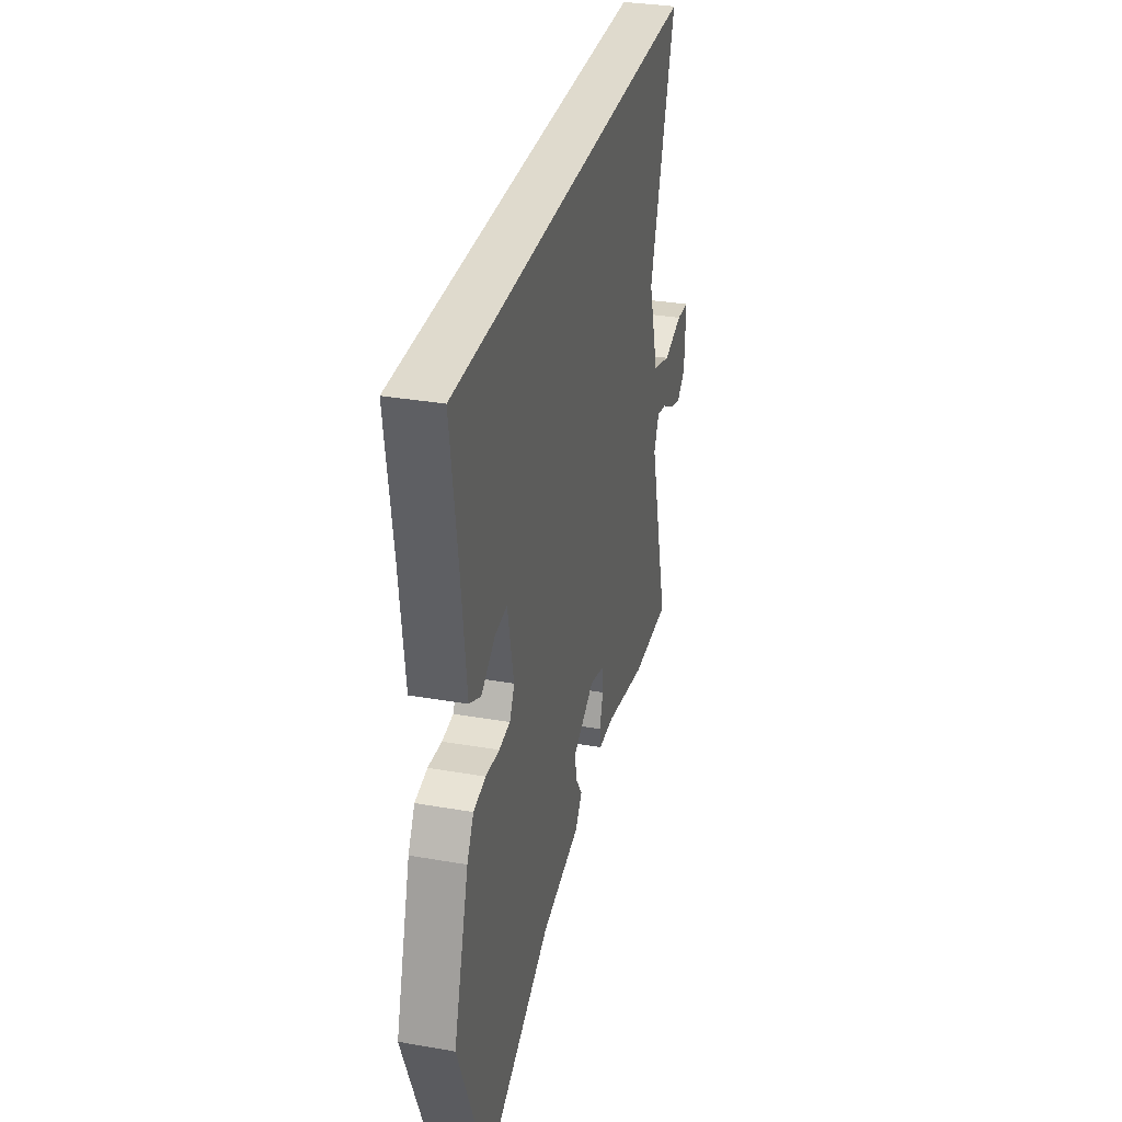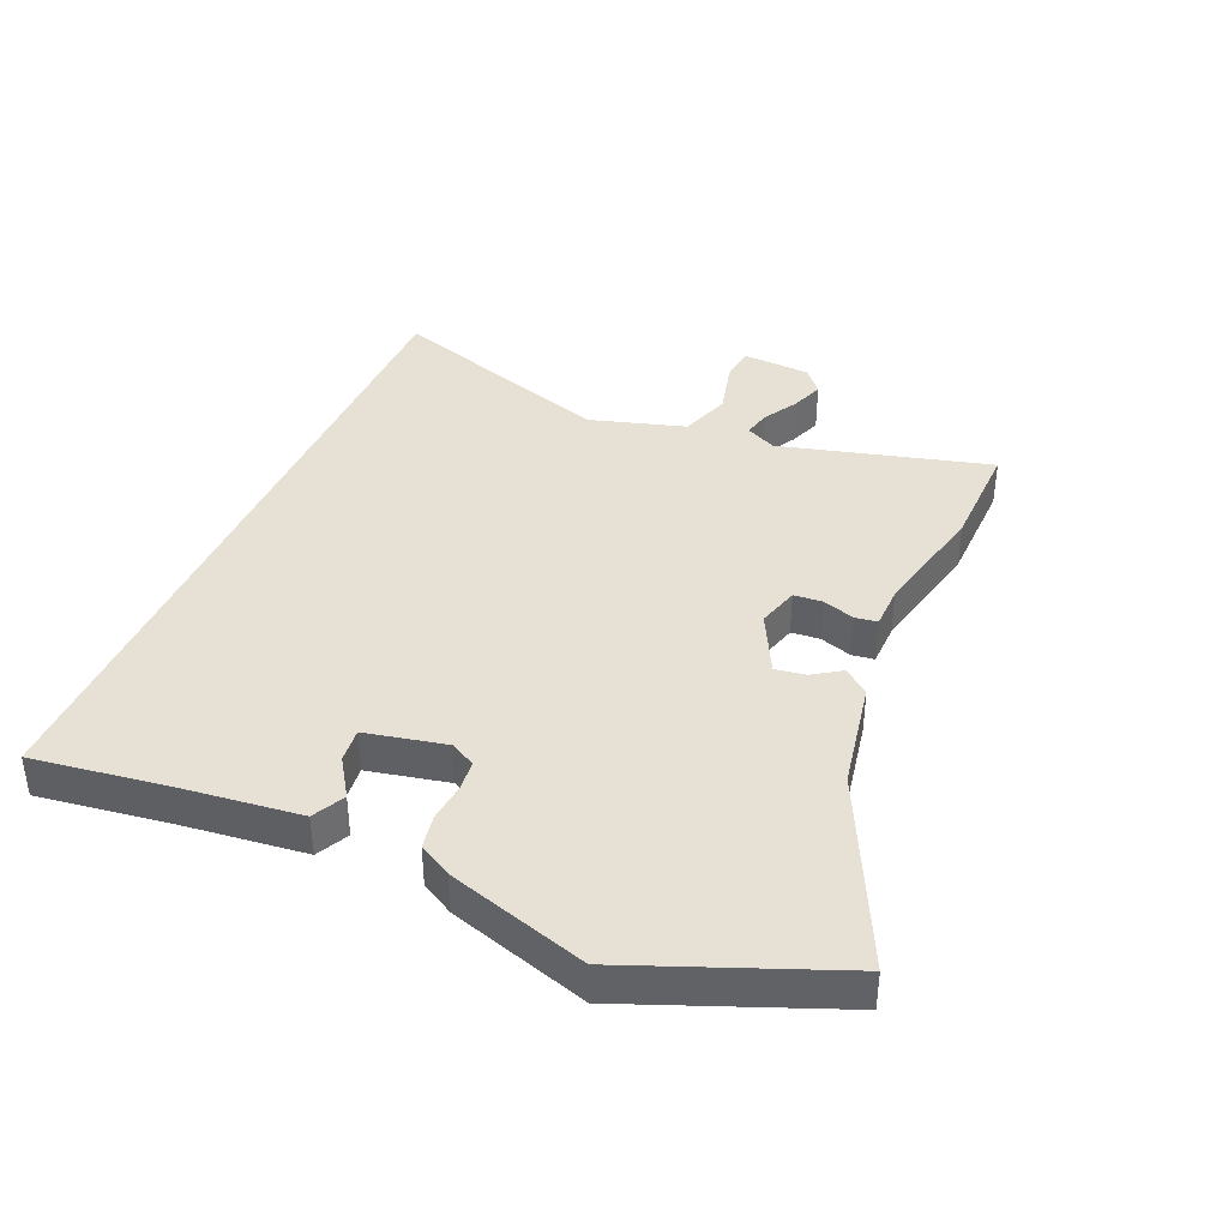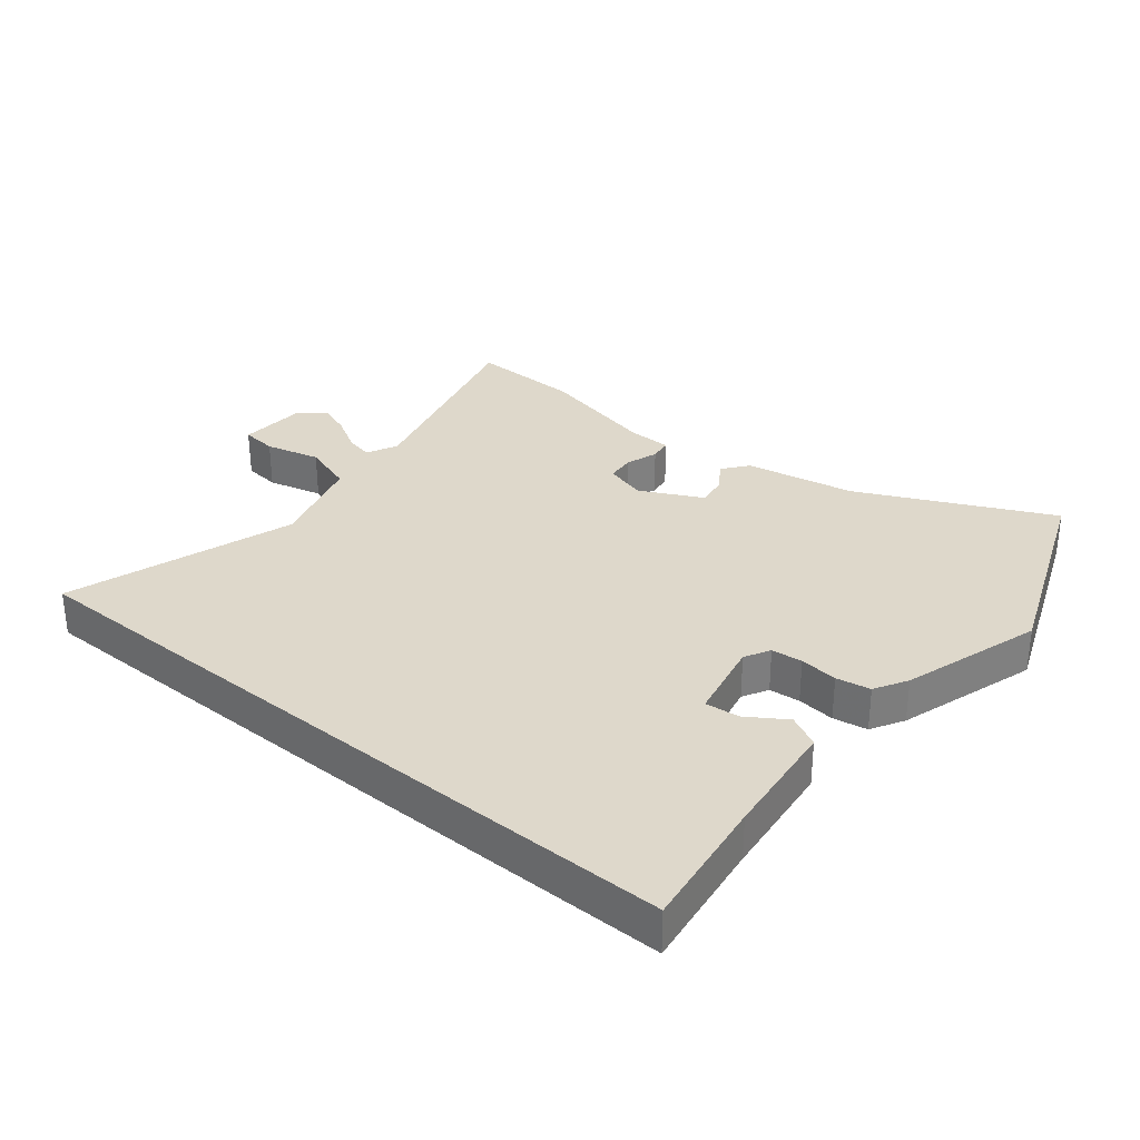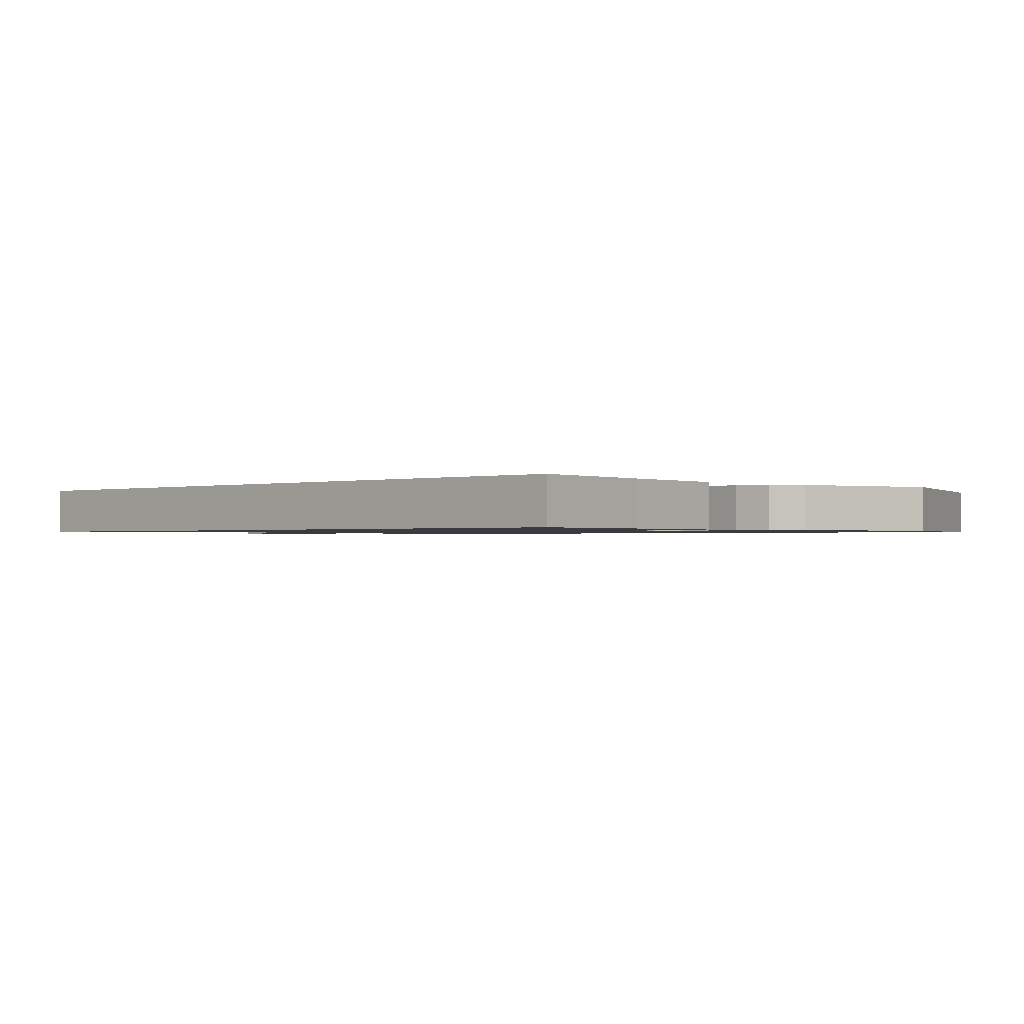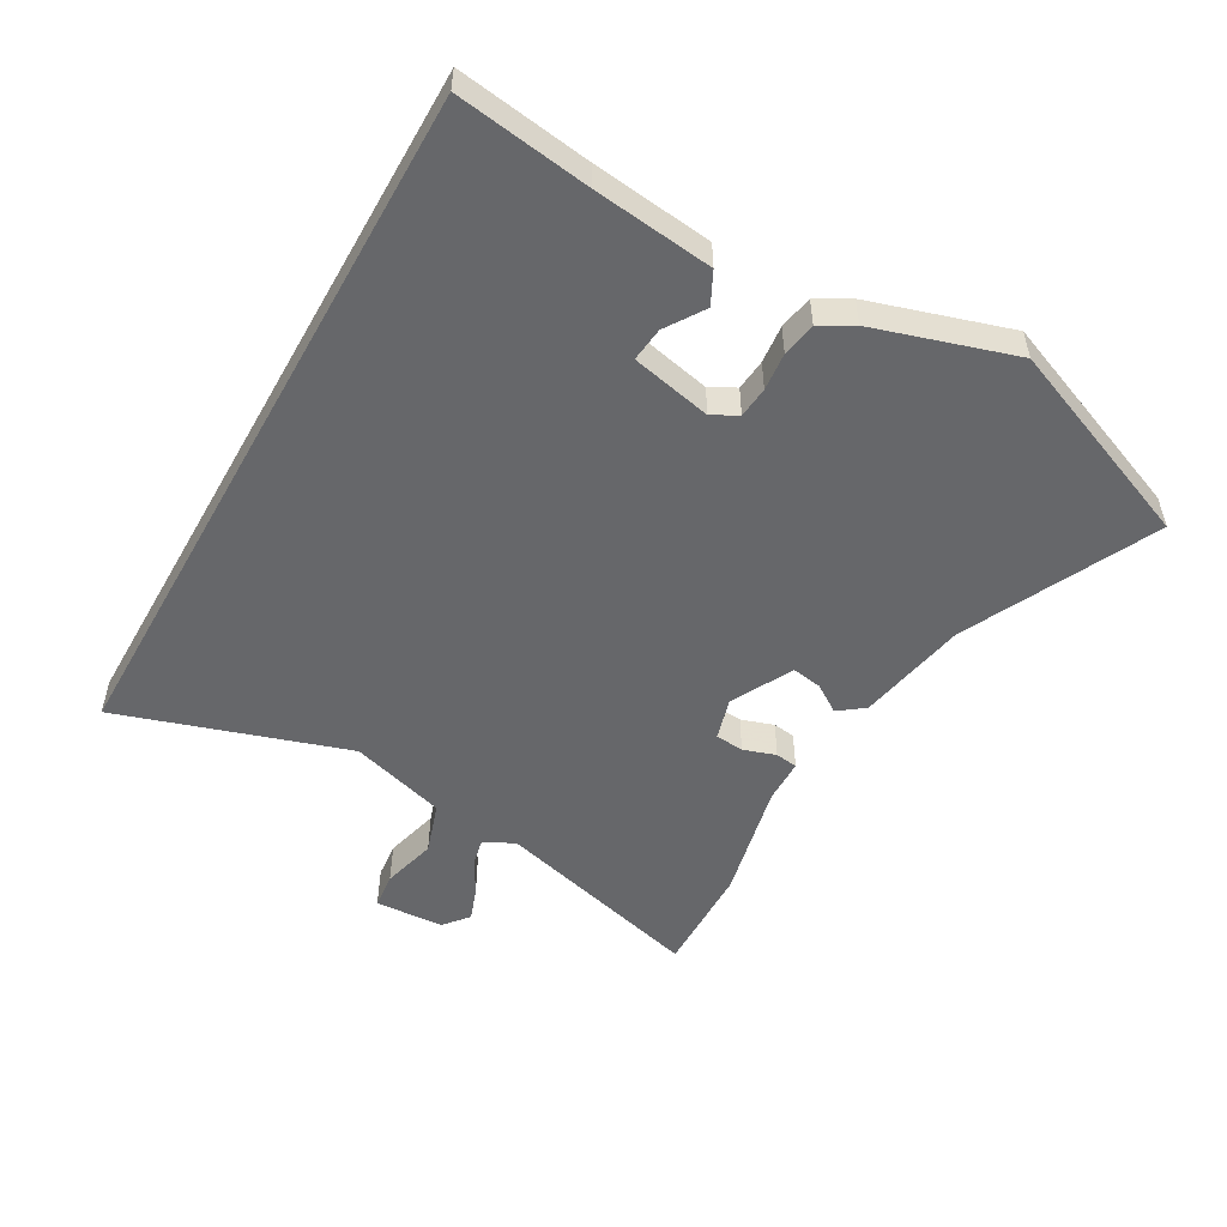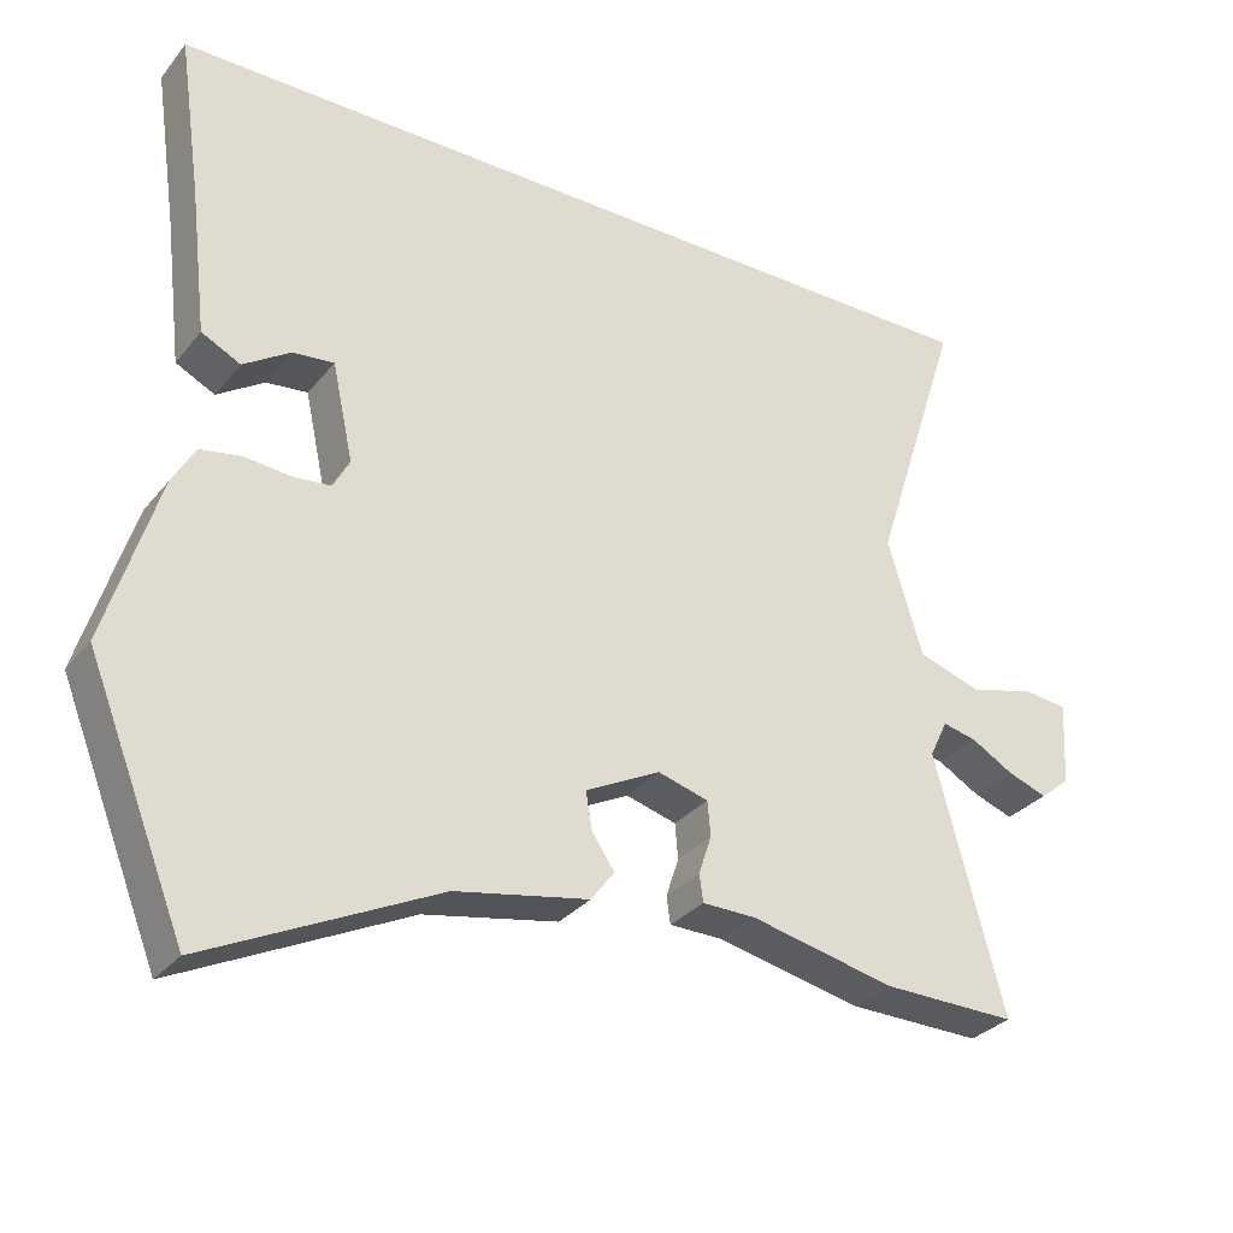
<metadata>
{"format":"obj","ext":"obj","renderer":"f3d","projection":"perspective","resolution":1024,"background":"white","views":[{"elev":32.6,"azim":103.6,"up":"+Z"},{"elev":39.1,"azim":113.6,"up":"+Y"},{"elev":31.6,"azim":39.6,"up":"+Y"},{"elev":-1.0,"azim":44.2,"up":"+Y"},{"elev":-52.2,"azim":60.6,"up":"+Y"},{"elev":-30.9,"azim":148.2,"up":"+Z"}]}
</metadata>
<code>
v -0.463 0.07 -0.499
v -0.641 0.07 -0.502
v -0.55 0.07 -0.164
v -0.574 0.07 -0.114
v -0.619 0.07 -0.124
v -0.675 0.07 -0.156
v -0.728 0.07 -0.175
v -0.768 0.07 -0.142
v -0.774 0.07 -0.031
v -0.716 0.07 -0.025
v -0.628 0.07 -0.048
v -0.545 0.07 -0.021
v -0.499 0.07 0.133
v -0.617 0.07 0.5
v 0.527 0.07 0.5
v 0.496 0.07 0.285
v 0.473 0.07 0.092
v 0.421 0.07 0.066
v 0.359 0.07 0.107
v 0.304 0.07 0.113
v 0.276 0.07 -0.016
v 0.298 0.07 -0.057
v 0.348 0.07 -0.062
v 0.409 0.07 -0.056
v 0.464 0.07 -0.066
v 0.494 0.07 -0.119
v 0.563 0.07 -0.344
v 0.432 0.07 -0.671
v 0.127 0.07 -0.523
v -0.05 0.07 -0.489
v -0.081 0.07 -0.448
v -0.051 0.07 -0.403
v -0.043 0.07 -0.354
v -0.142 0.07 -0.303
v -0.209 0.07 -0.322
v -0.213 0.07 -0.368
v -0.196 0.07 -0.42
v -0.201 0.07 -0.456
v -0.272 0.07 -0.457
v -0.463 0 -0.499
v -0.641 0 -0.502
v -0.55 0 -0.164
v -0.574 0 -0.114
v -0.619 0 -0.124
v -0.675 0 -0.156
v -0.728 0 -0.175
v -0.768 0 -0.142
v -0.774 0 -0.031
v -0.716 0 -0.025
v -0.628 0 -0.048
v -0.545 0 -0.021
v -0.499 0 0.133
v -0.617 0 0.5
v 0.527 0 0.5
v 0.496 0 0.285
v 0.473 0 0.092
v 0.421 0 0.066
v 0.359 0 0.107
v 0.304 0 0.113
v 0.276 0 -0.016
v 0.298 0 -0.057
v 0.348 0 -0.062
v 0.409 0 -0.056
v 0.464 0 -0.066
v 0.494 0 -0.119
v 0.563 0 -0.344
v 0.432 0 -0.671
v 0.127 0 -0.523
v -0.05 0 -0.489
v -0.081 0 -0.448
v -0.051 0 -0.403
v -0.043 0 -0.354
v -0.142 0 -0.303
v -0.209 0 -0.322
v -0.213 0 -0.368
v -0.196 0 -0.42
v -0.201 0 -0.456
v -0.272 0 -0.457
f 36 37 38 39
f 35 36 39 1
f 29 30 31 32
f 29 32 33
f 28 29 33
f 27 28 33
f 26 27 33 34
f 23 24 25 26
f 22 23 26 34
f 16 17 18 19
f 16 19 20
f 13 14 15 16
f 12 13 16 20
f 11 12 20 21
f 9 10 11
f 8 9 11
f 5 6 7 8
f 4 5 8 11
f 35 1 2 3
f 35 3 4
f 21 22 34 35
f 4 11 21 35
f 78 77 76 75
f 40 78 75 74
f 71 70 69 68
f 72 71 68
f 72 68 67
f 72 67 66
f 73 72 66 65
f 65 64 63 62
f 73 65 62 61
f 58 57 56 55
f 59 58 55
f 55 54 53 52
f 59 55 52 51
f 60 59 51 50
f 50 49 48
f 50 48 47
f 47 46 45 44
f 50 47 44 43
f 42 41 40 74
f 43 42 74
f 74 73 61 60
f 74 60 50 43
f 1 40 41 2
f 2 41 42 3
f 3 42 43 4
f 4 43 44 5
f 5 44 45 6
f 6 45 46 7
f 7 46 47 8
f 8 47 48 9
f 9 48 49 10
f 10 49 50 11
f 11 50 51 12
f 12 51 52 13
f 13 52 53 14
f 14 53 54 15
f 15 54 55 16
f 16 55 56 17
f 17 56 57 18
f 18 57 58 19
f 19 58 59 20
f 20 59 60 21
f 21 60 61 22
f 22 61 62 23
f 23 62 63 24
f 24 63 64 25
f 25 64 65 26
f 26 65 66 27
f 27 66 67 28
f 28 67 68 29
f 29 68 69 30
f 30 69 70 31
f 31 70 71 32
f 32 71 72 33
f 33 72 73 34
f 34 73 74 35
f 35 74 75 36
f 36 75 76 37
f 37 76 77 38
f 38 77 78 39
f 39 78 40 1

</code>
